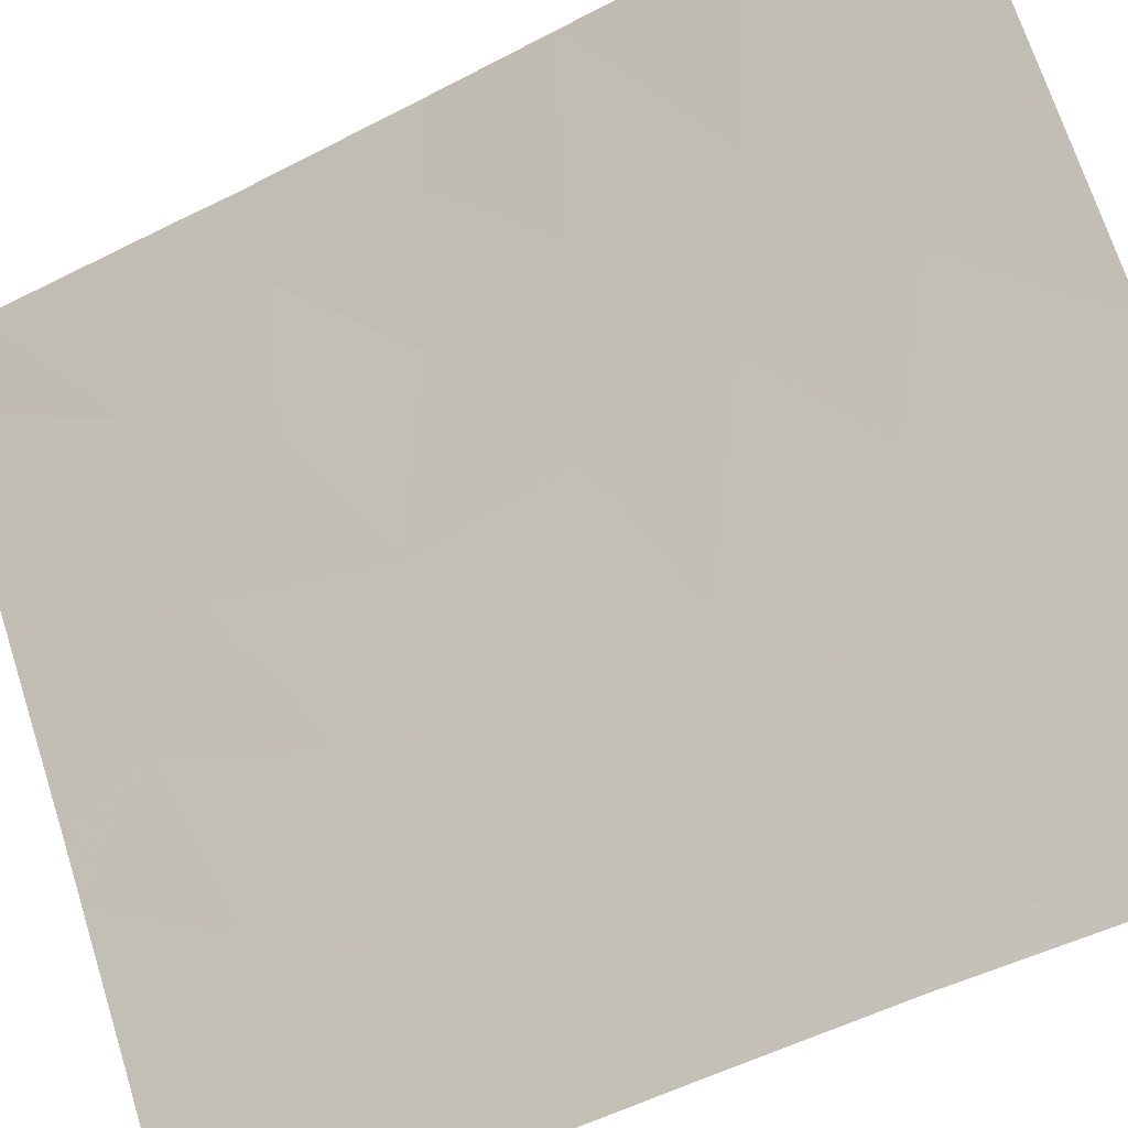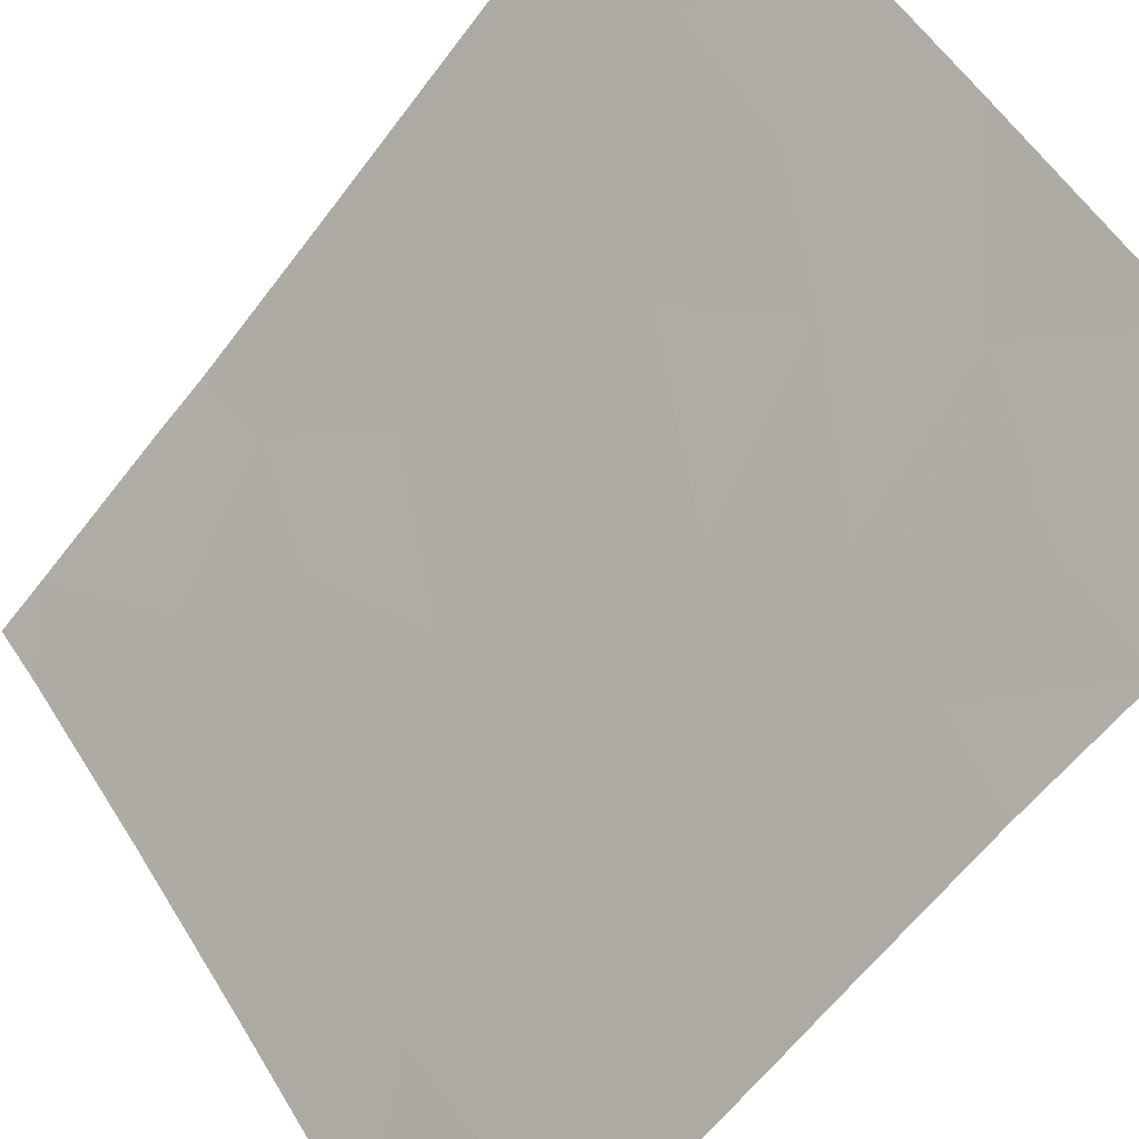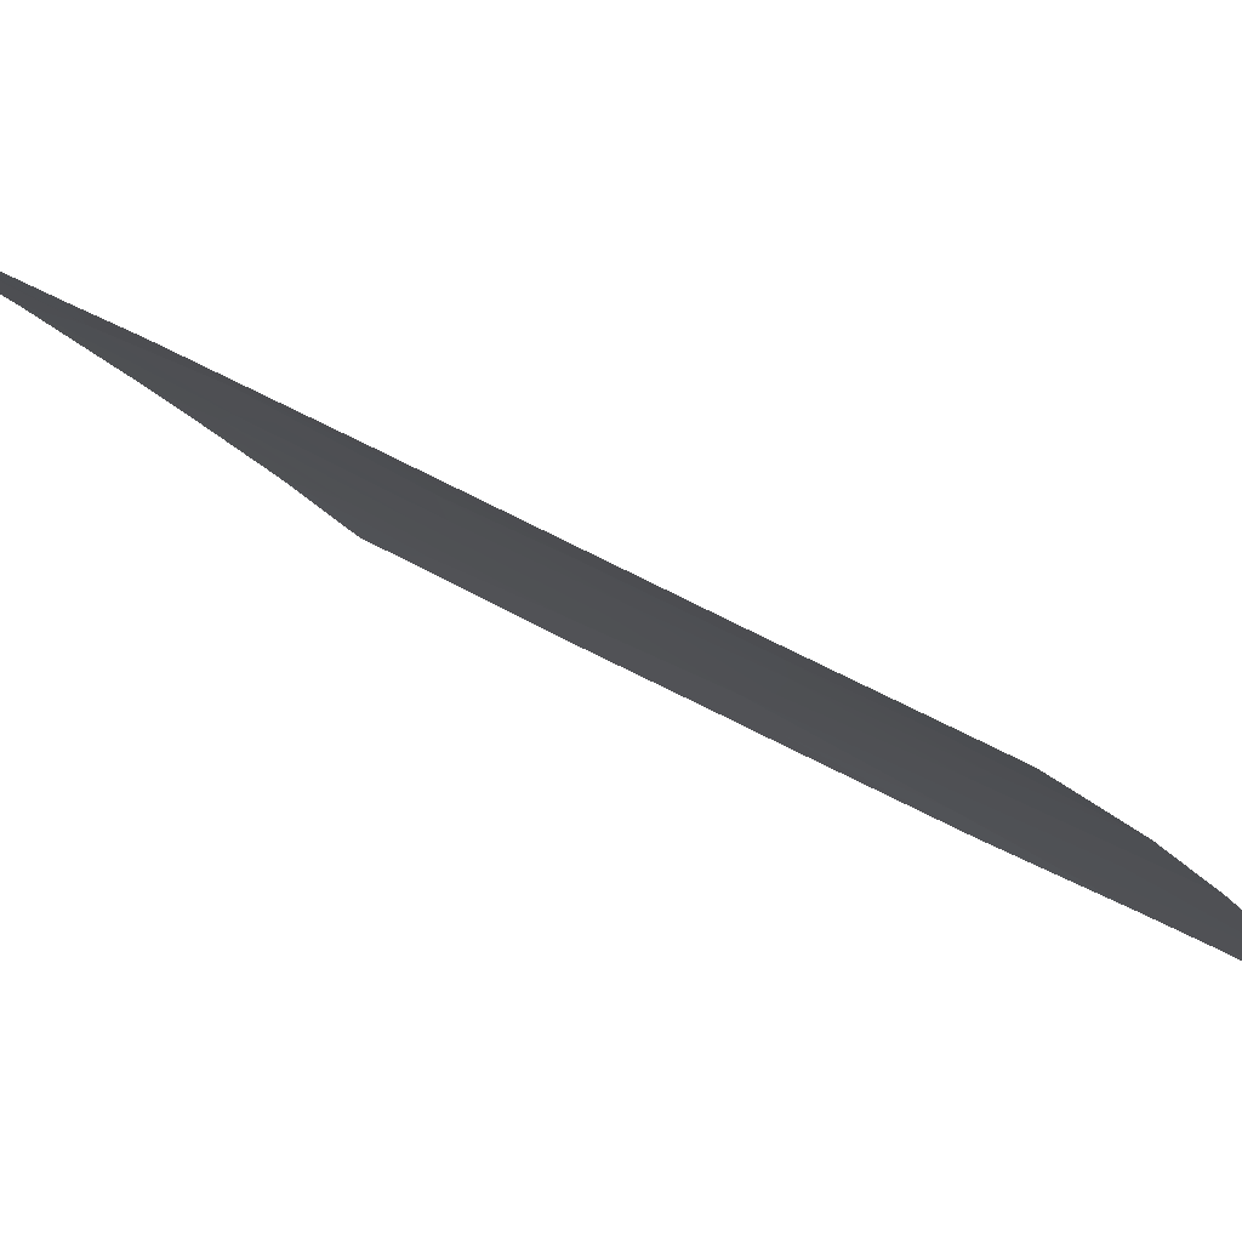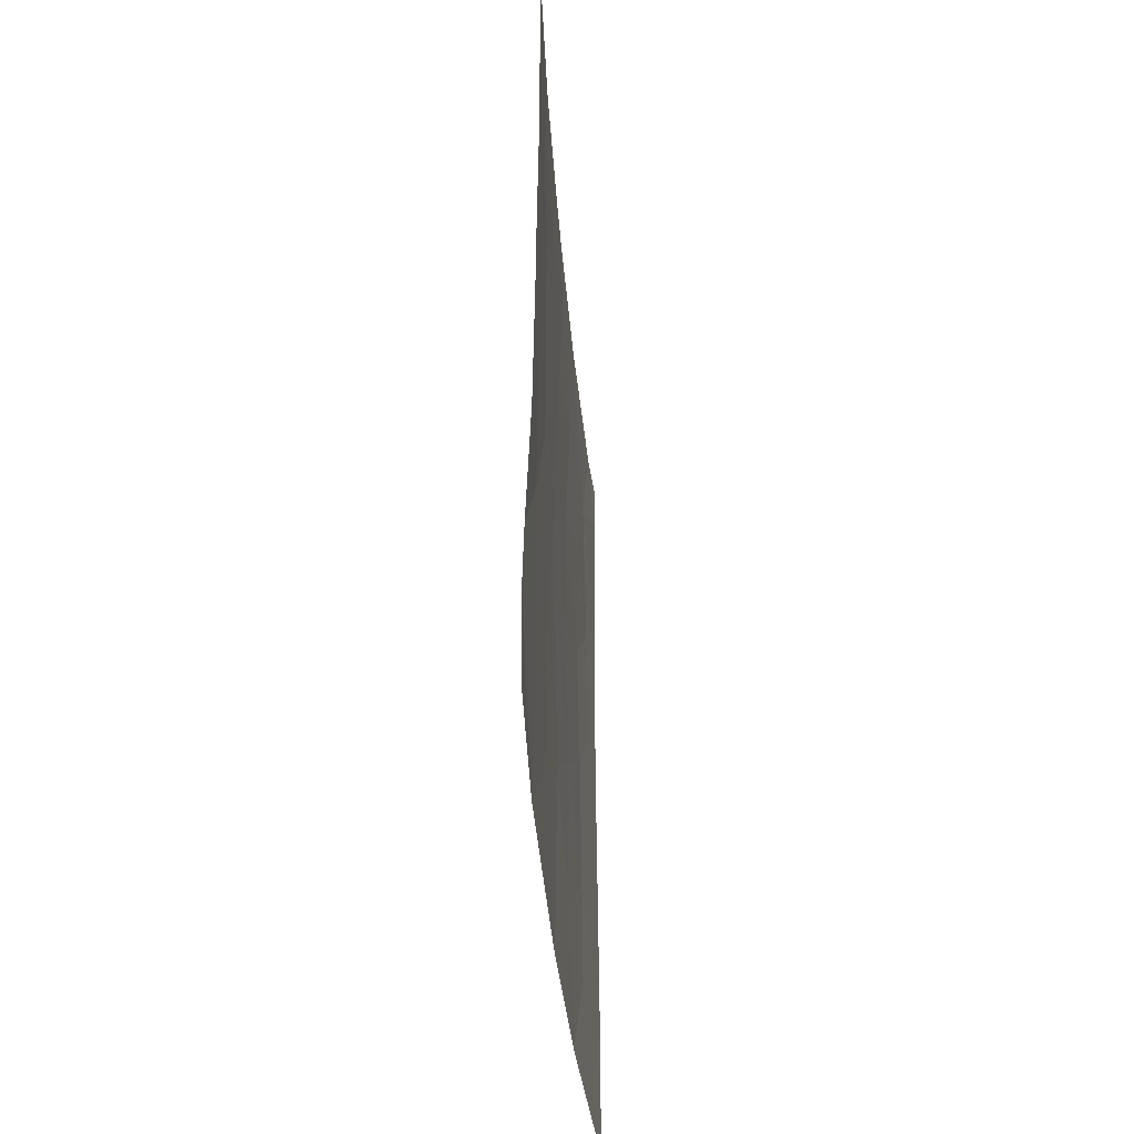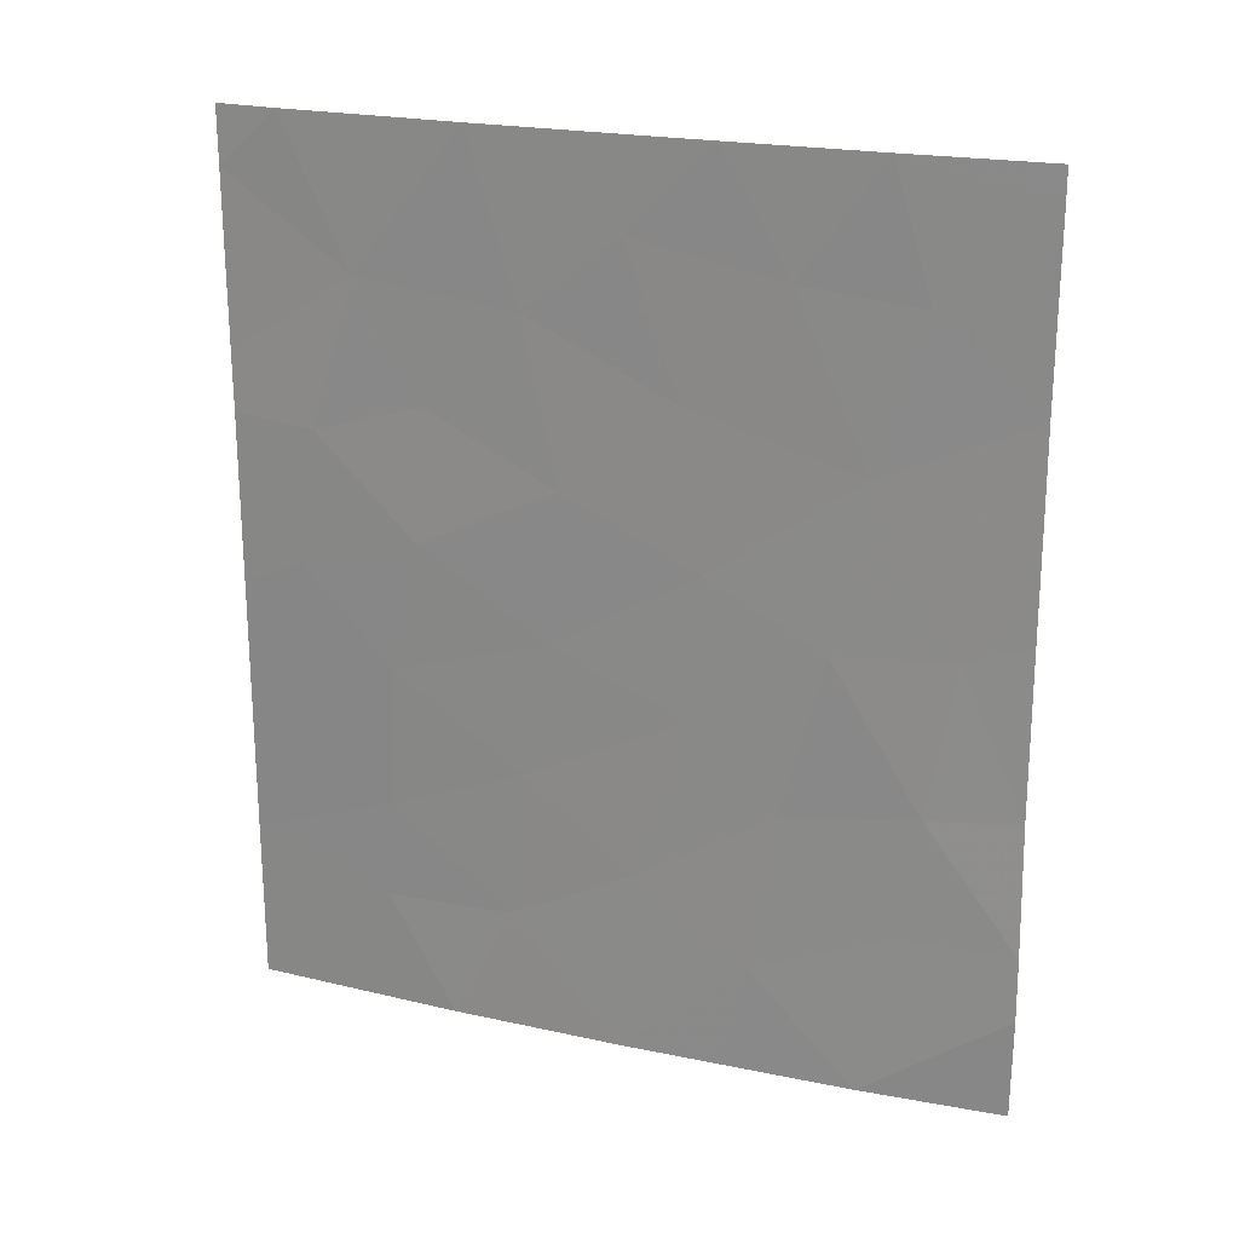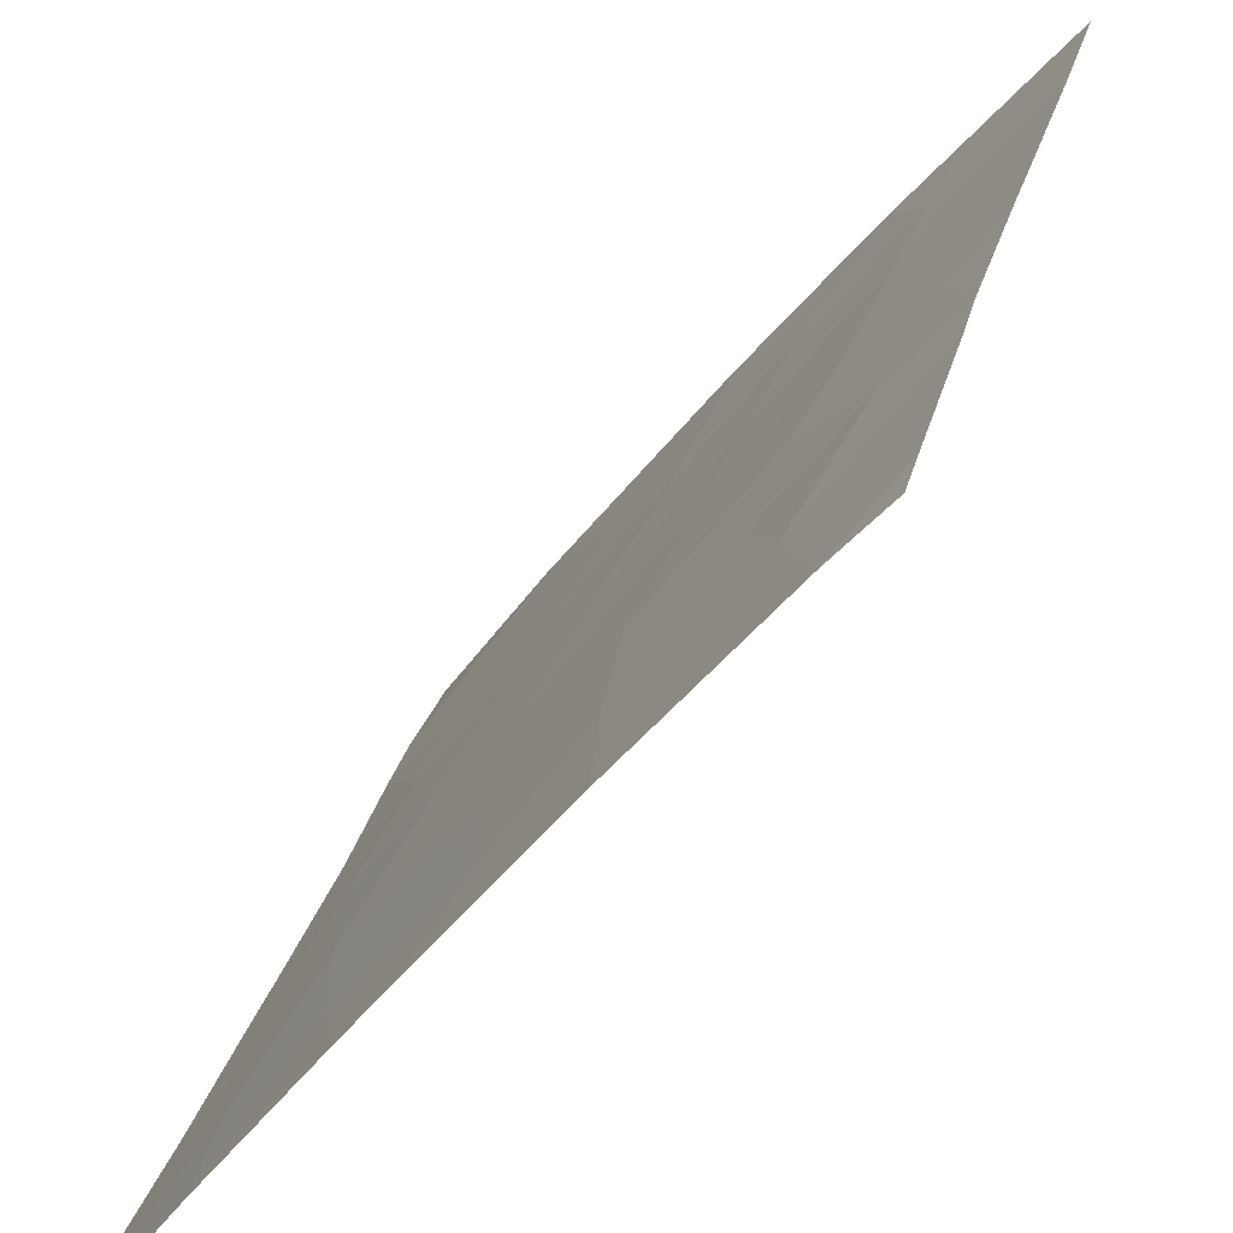
<metadata>
{"format":"obj","ext":"obj","renderer":"f3d","projection":"perspective","resolution":1024,"background":"white","views":[{"elev":-55.0,"azim":118.7,"up":"+Y"},{"elev":-63.7,"azim":142.7,"up":"+Y"},{"elev":40.0,"azim":127.1,"up":"+Y"},{"elev":-40.2,"azim":-34.8,"up":"+Z"},{"elev":22.3,"azim":-109.4,"up":"+Z"},{"elev":25.1,"azim":13.0,"up":"+Y"}]}
</metadata>
<code>
v -53.45 30.72 -38
v -52.29 32.25 -38
v -53.46 30.72 -38.42
v -52.6 31.84 -39.74
v -53.47 30.72 -43.66
v -52.95 31.41 -43.96
v -48.2 37.27 -48.4
v -53.44 30.72 -40.91
v -53.47 30.72 -42.87
v -48.64 36.73 -41.53
v -48.6 36.84 -43.32
v -51.99 32.69 -44.09
v -47.68 37.89 -41.99
v -46.94 38.72 -41.87
v -50.98 33.92 -43.26
v -46.9 38.72 -47.77
v -46.93 38.72 -44.2
v -51.04 33.82 -38
v -49.05 36.24 -38
v -50.32 34.71 -39.17
v -50.55 34.43 -38
v -46.92 38.72 -41.11
v -47.5 38.08 -43.8
v -48.34 37.13 -45.11
v -53.5 30.72 -45.94
v -53.59 30.72 -48.62
v -53.57 30.72 -50
v -50.38 34.77 -50
v -48.85 36.56 -50
v -47.35 38.22 -50
v -46.9 38.72 -50
v -52.38 32.29 -50
v -51.26 33.69 -50
v -46.89 38.72 -38
v -46.9 38.72 -38.77
v -47.45 38.11 -38
v -53.57 30.72 -47.75
v -46.92 38.72 -45.72
v -49.49 35.77 -46.3
v -49.38 35.91 -48.34
v -48.27 37.19 -47.04
v -51.61 33.1 -39.58
v -48.07 37.4 -39.96
v -49.72 35.48 -44.43
v -52.61 31.94 -47.75
v -49.82 35.35 -42.41
v -51.45 33.42 -48.52
v -50.46 34.61 -47.47
v -52.24 32.32 -41.82
v -50.77 34.16 -41.15
v -51.64 33.13 -46.32
v -50.89 34.05 -45.22
v -49.49 35.72 -40.21
v -52.77 31.71 -46.08
f 2 1 3
f 2 3 4
f 10 46 11
f 11 13 10
f 16 41 7
f 18 2 42
f 19 21 20
f 14 22 13
f 13 43 10
f 23 14 13
f 14 23 17
f 52 51 48
f 15 12 52
f 39 24 44
f 24 23 11
f 32 26 27
f 23 13 11
f 15 44 46
f 22 43 13
f 12 15 49
f 12 49 6
f 9 6 49
f 6 25 54
f 25 6 5
f 51 54 45
f 28 29 40
f 42 49 50
f 16 30 31
f 20 18 42
f 4 3 8
f 35 34 36
f 7 40 29
f 36 19 43
f 22 35 43
f 35 36 43
f 51 47 48
f 33 28 47
f 21 18 20
f 53 46 10
f 16 38 41
f 38 23 24
f 38 17 23
f 9 5 6
f 53 10 43
f 52 44 15
f 20 42 50
f 20 50 53
f 11 44 24
f 40 7 41
f 9 49 8
f 6 54 12
f 42 4 49
f 40 48 28
f 49 15 50
f 16 7 30
f 7 29 30
f 45 26 32
f 26 45 37
f 50 46 53
f 39 41 24
f 41 38 24
f 37 54 25
f 47 32 33
f 11 46 44
f 45 32 47
f 39 48 40
f 4 8 49
f 42 2 4
f 45 47 51
f 50 15 46
f 48 47 28
f 39 44 52
f 20 53 19
f 53 43 19
f 54 51 12
f 52 12 51
f 39 52 48
f 54 37 45
f 41 39 40

</code>
